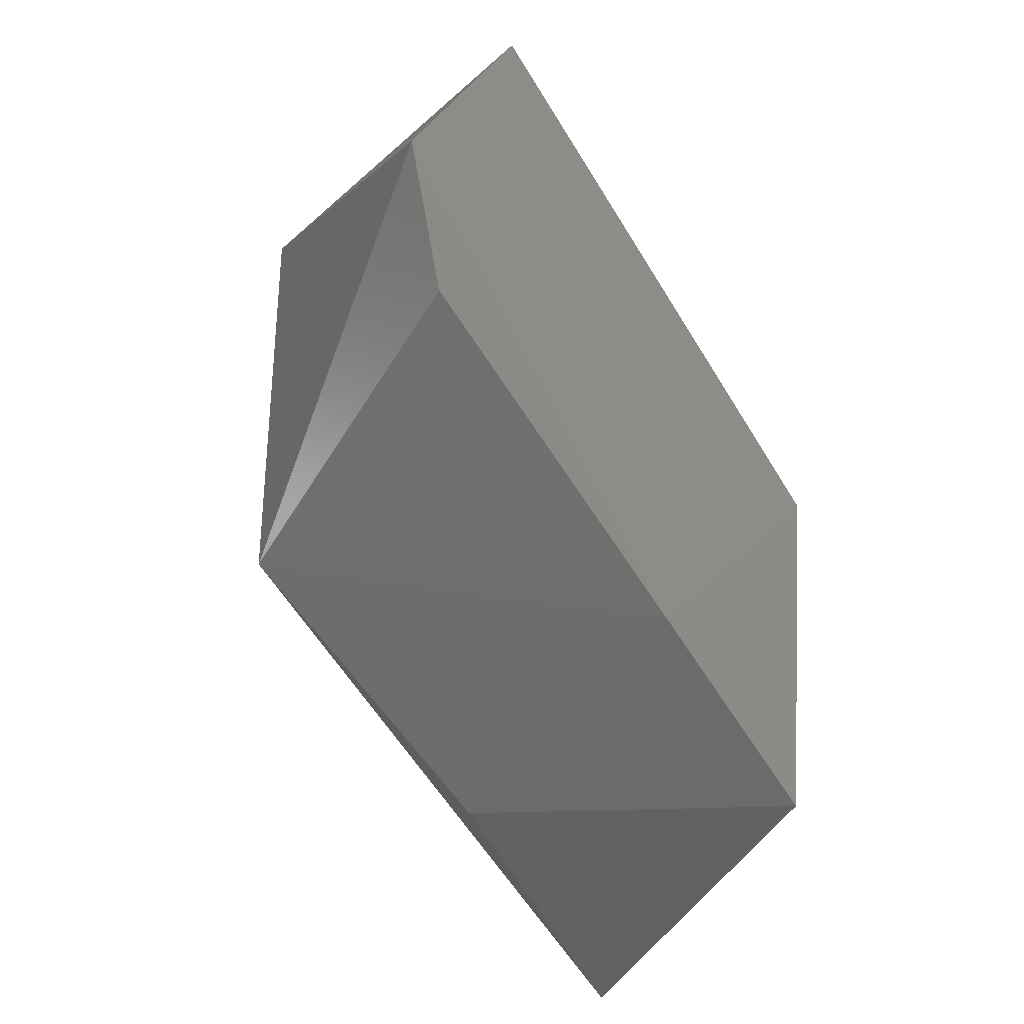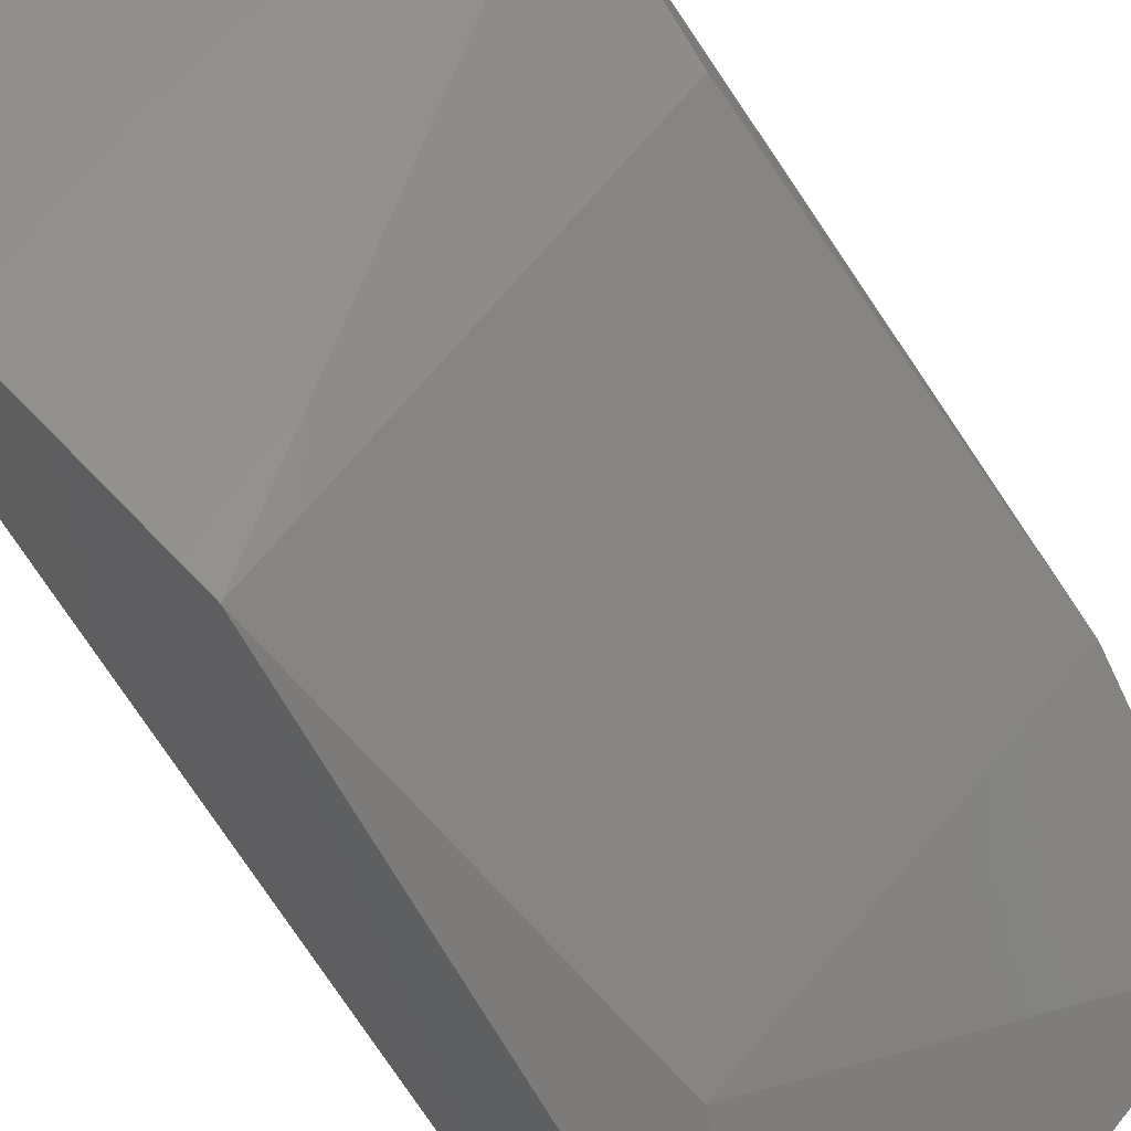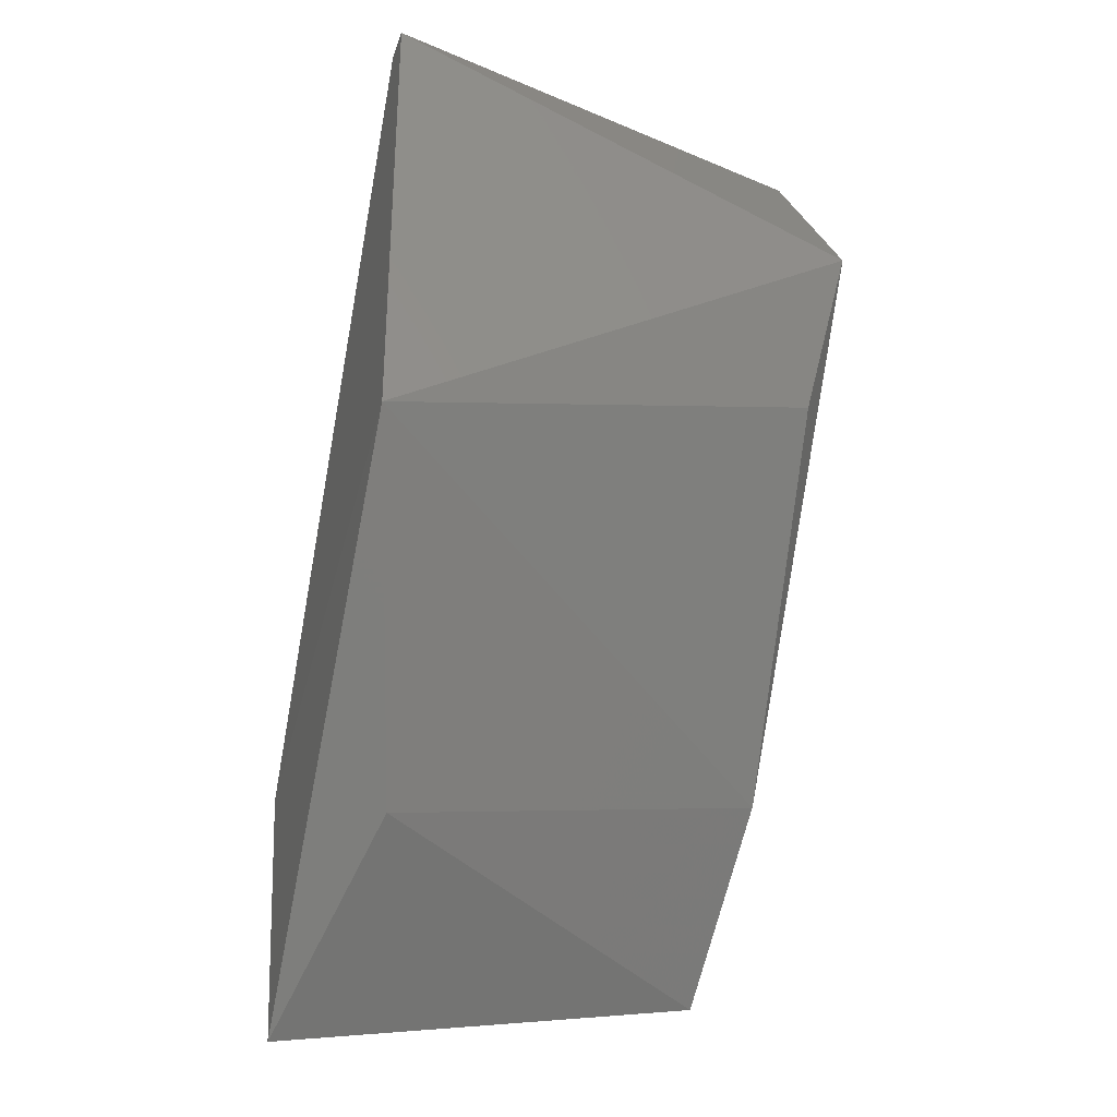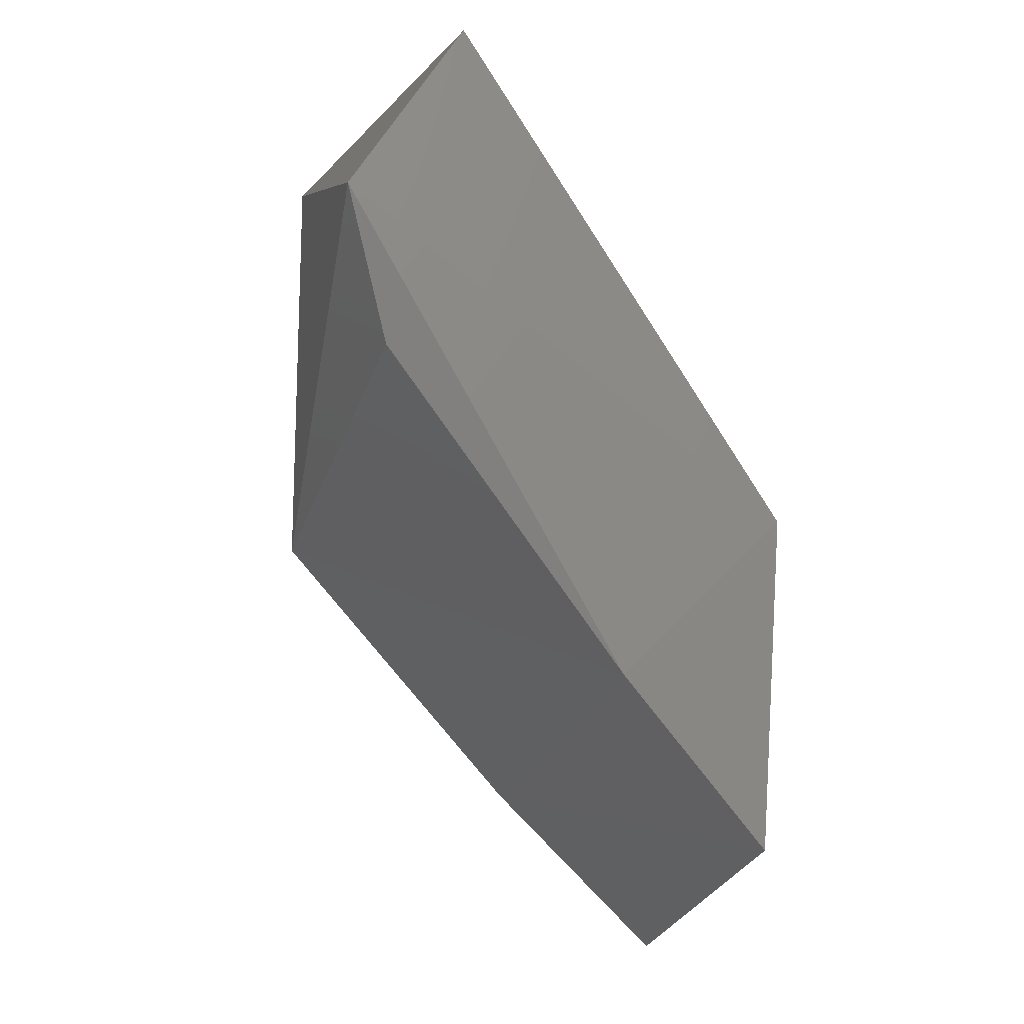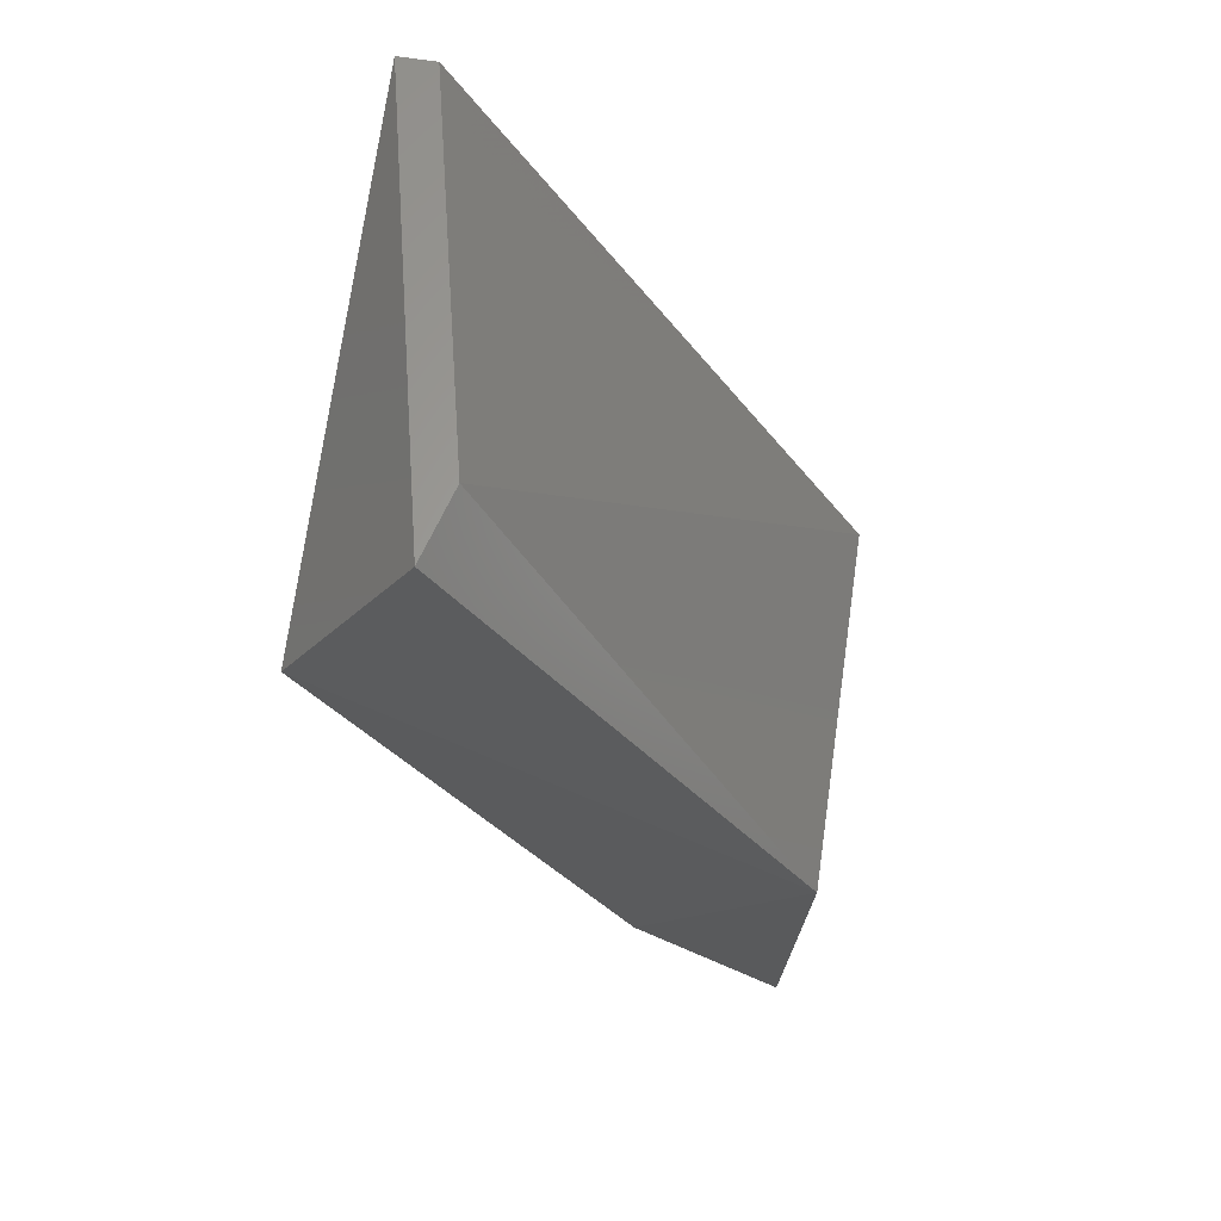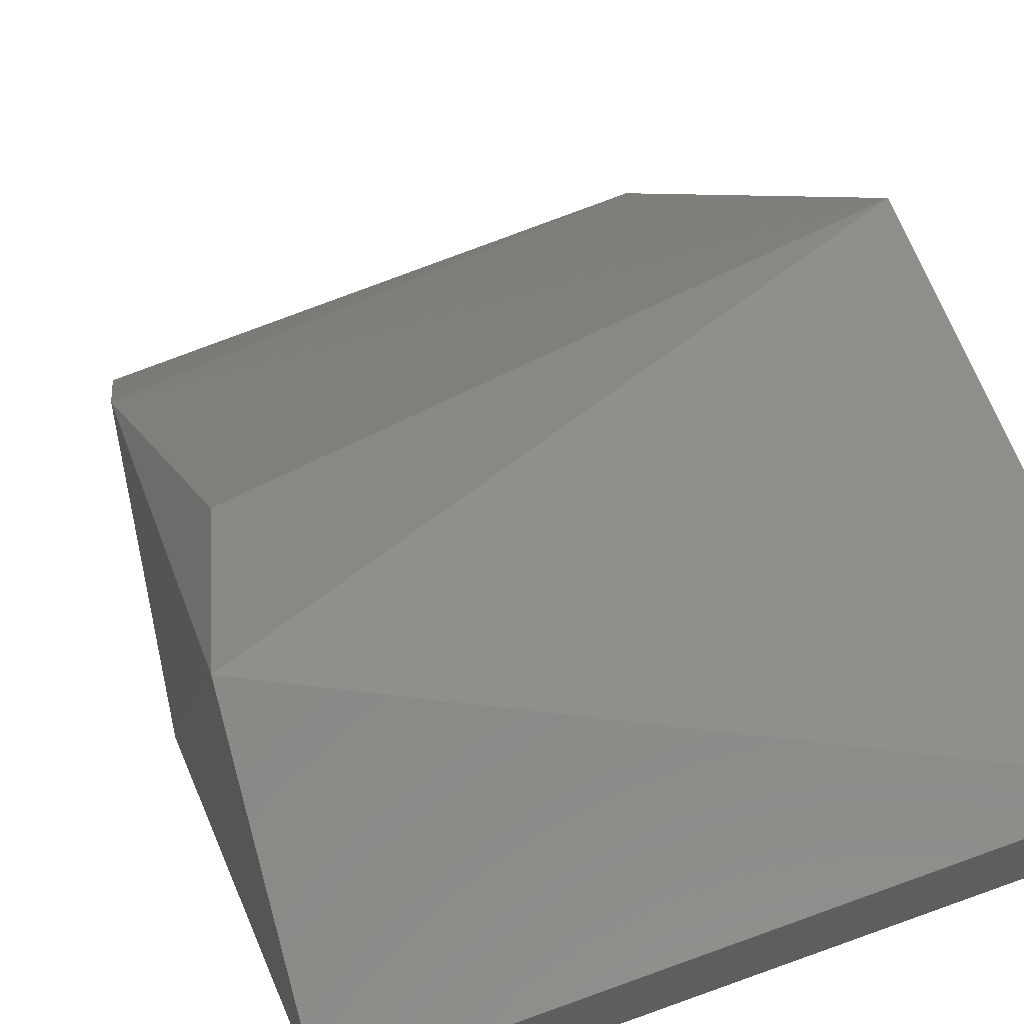
<metadata>
{"format":"stl","ext":"stl","renderer":"f3d","projection":"perspective","resolution":1024,"background":"white","views":[{"elev":-30.0,"azim":64.9,"up":"+Y"},{"elev":58.2,"azim":-41.7,"up":"+Z"},{"elev":-31.2,"azim":-17.3,"up":"+Y"},{"elev":-15.0,"azim":76.7,"up":"+Y"},{"elev":62.4,"azim":99.3,"up":"+Y"},{"elev":47.8,"azim":165.2,"up":"+Z"}]}
</metadata>
<code>
# stl→obj: 13 verts, 22 faces
v 0.08076 -0.169 0.5523
v 0.08076 -0.3231 0.4582
v 0.08076 -0.2761 0.5609
v 0.08076 -0.169 0.5609
v 0.1835 -0.3659 0.4625
v 0.08288 -0.383 0.4602
v 0.1878 -0.2889 0.4582
v 0.1902 -0.2134 0.5632
v 0.1878 -0.169 0.5352
v 0.1835 -0.2504 0.5523
v 0.09789 -0.3445 0.5053
v 0.1707 -0.169 0.5309
v 0.1878 -0.3274 0.4967
f 1 2 3
f 1 3 4
f 5 6 7
f 2 6 3
f 2 7 6
f 8 7 9
f 8 9 4
f 8 4 3
f 8 3 10
f 11 3 6
f 11 6 5
f 12 7 2
f 12 2 1
f 12 1 4
f 12 4 9
f 12 9 7
f 13 5 7
f 13 7 8
f 13 8 10
f 13 10 3
f 13 3 11
f 13 11 5

</code>
